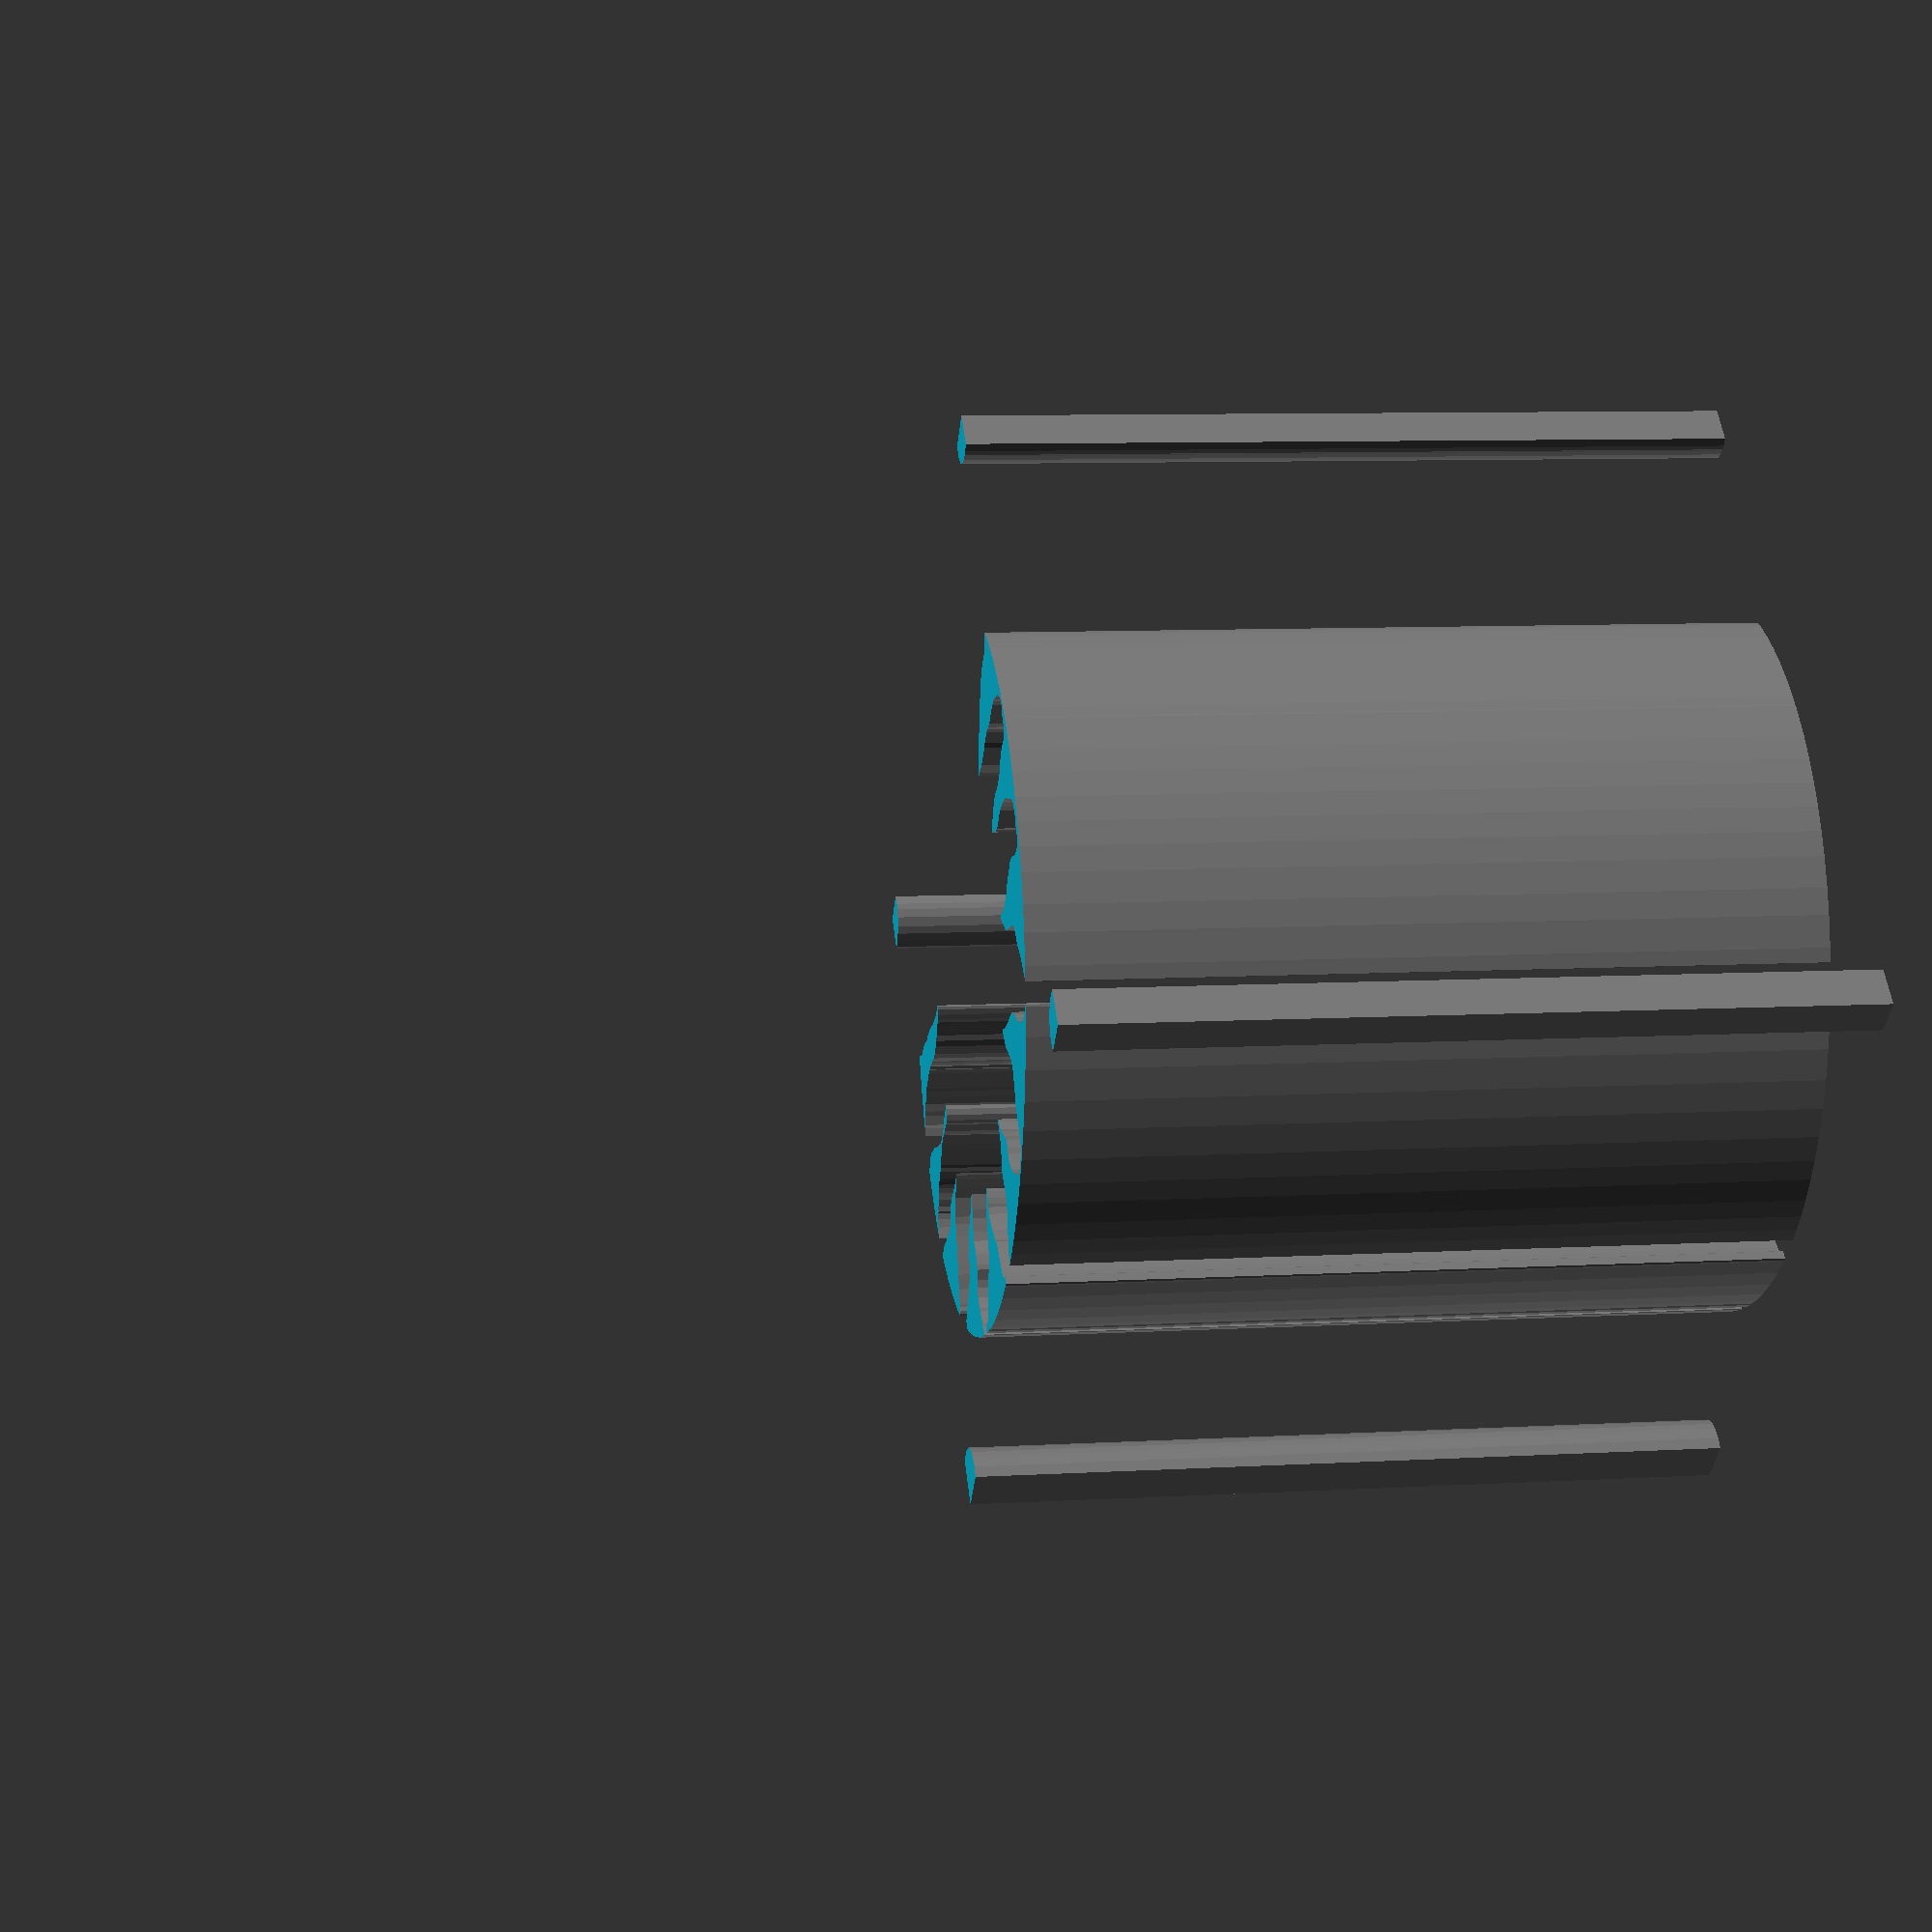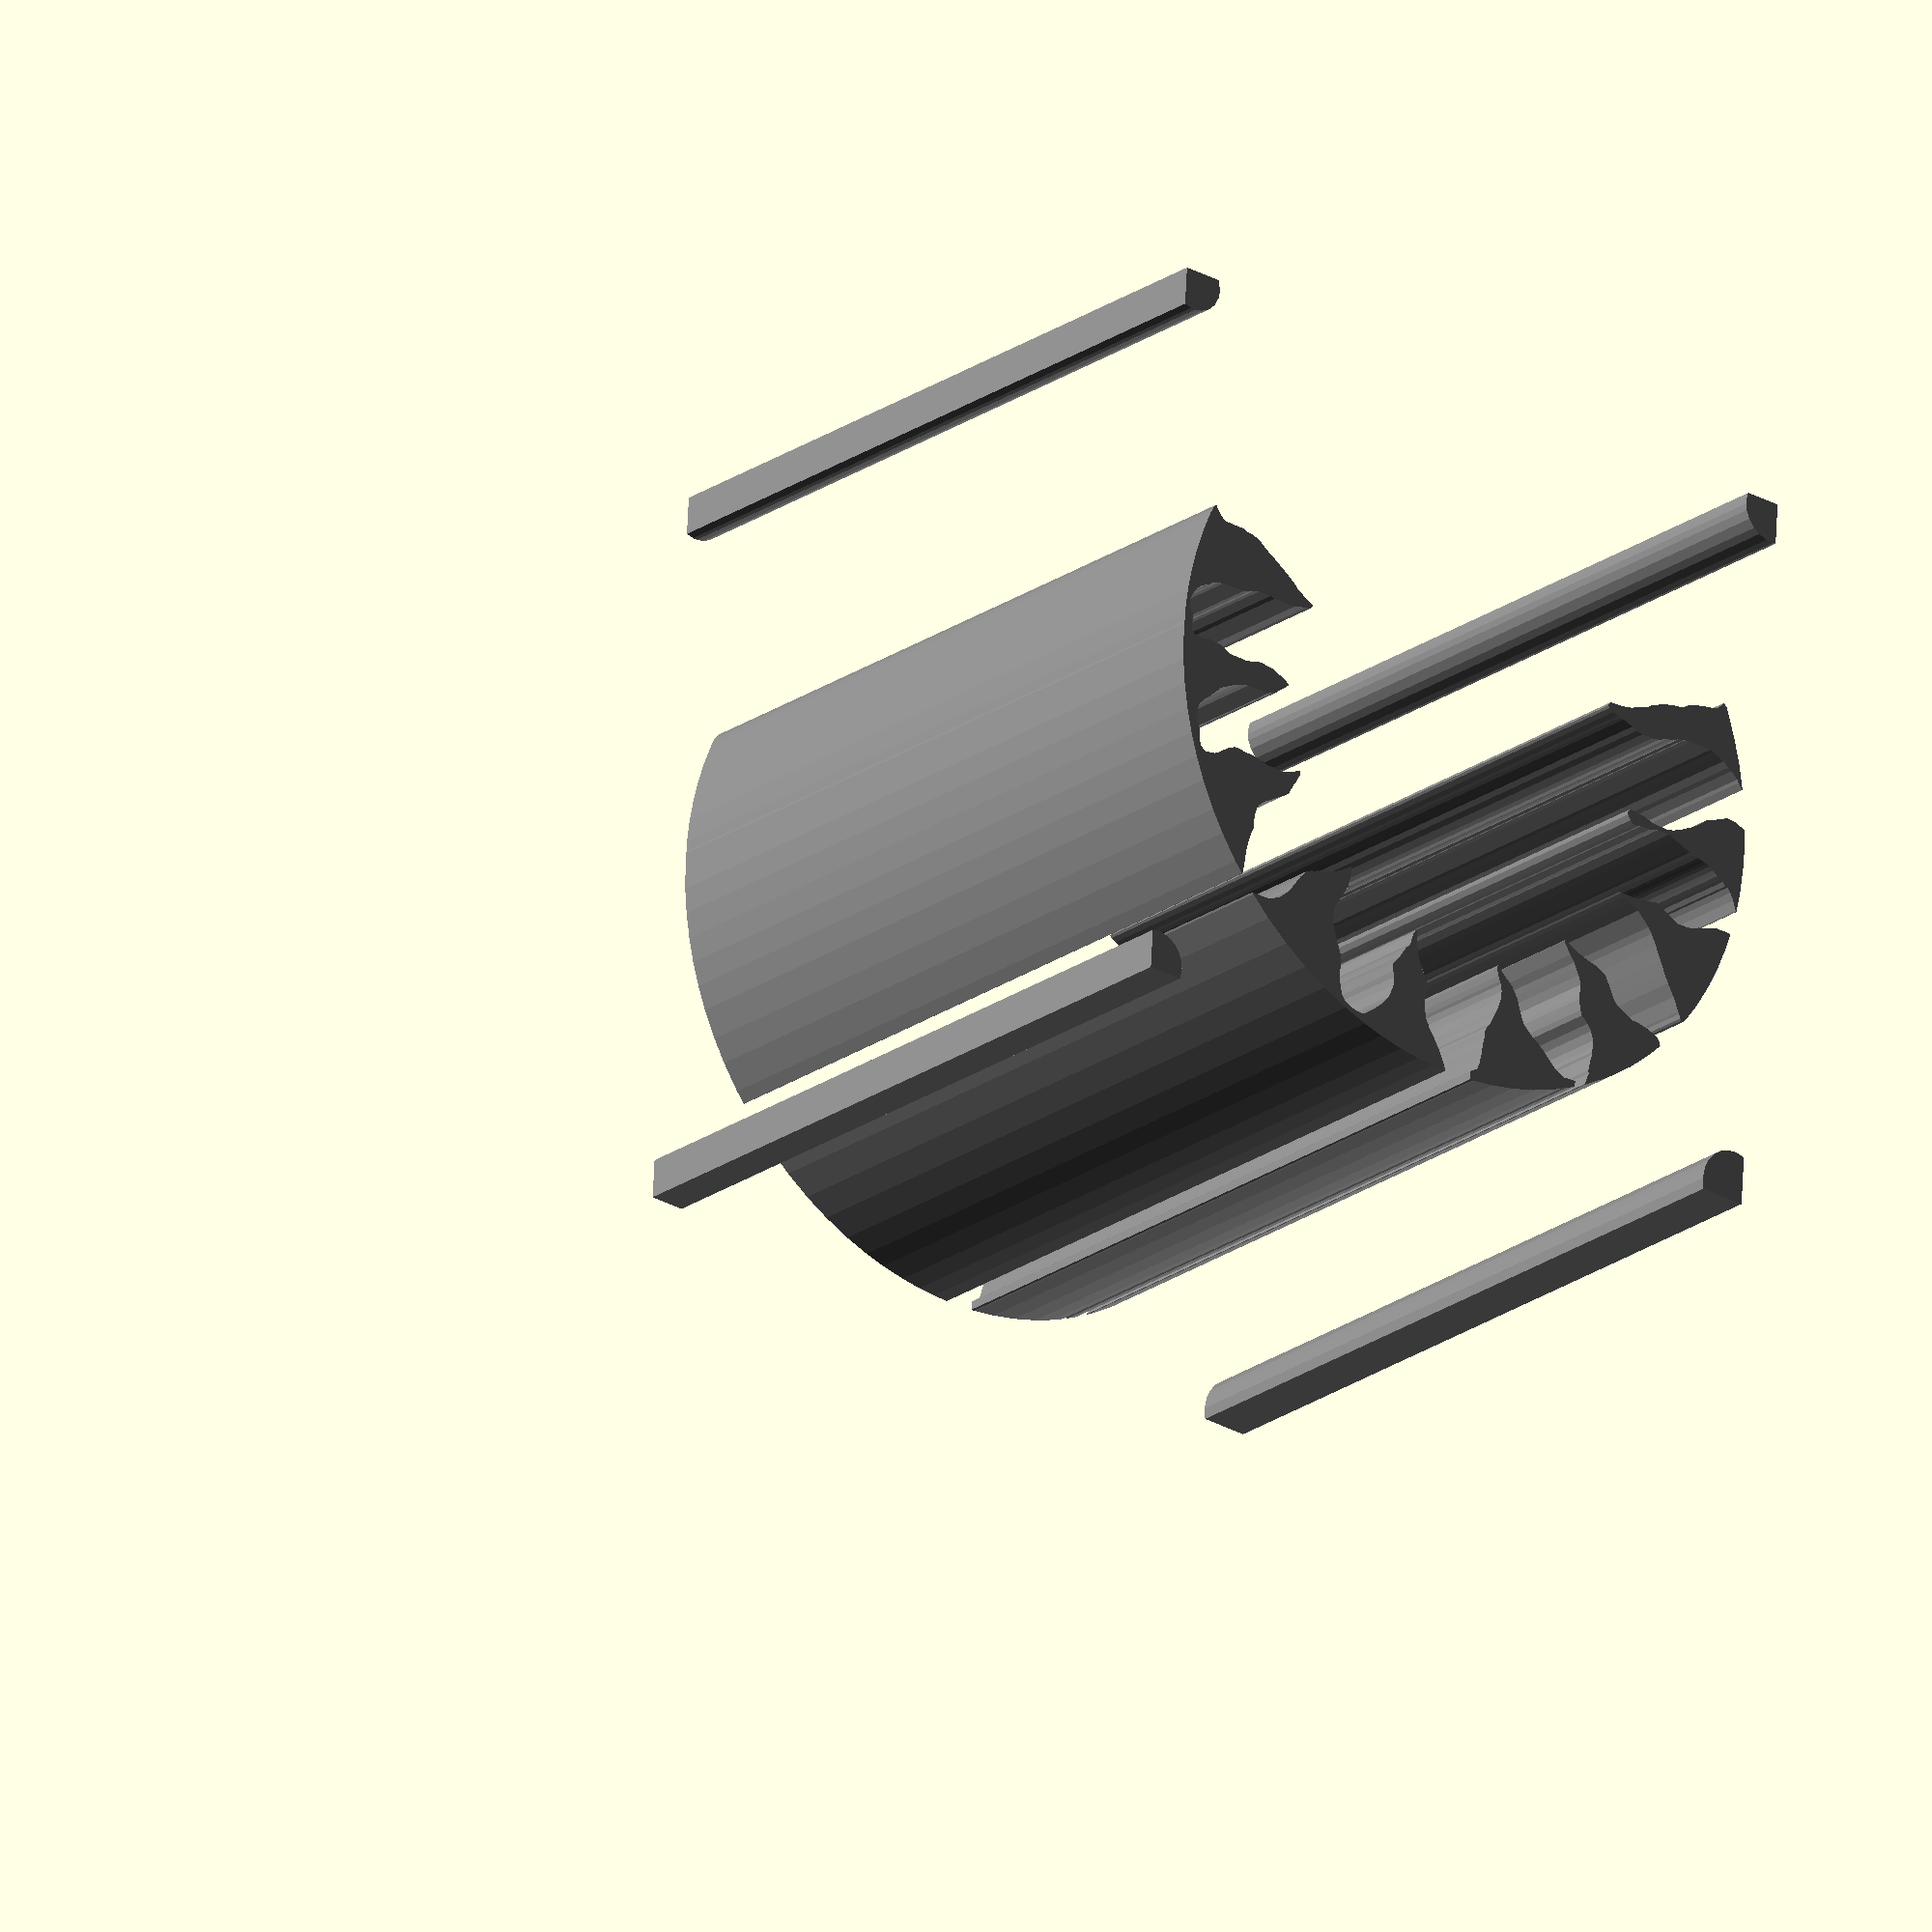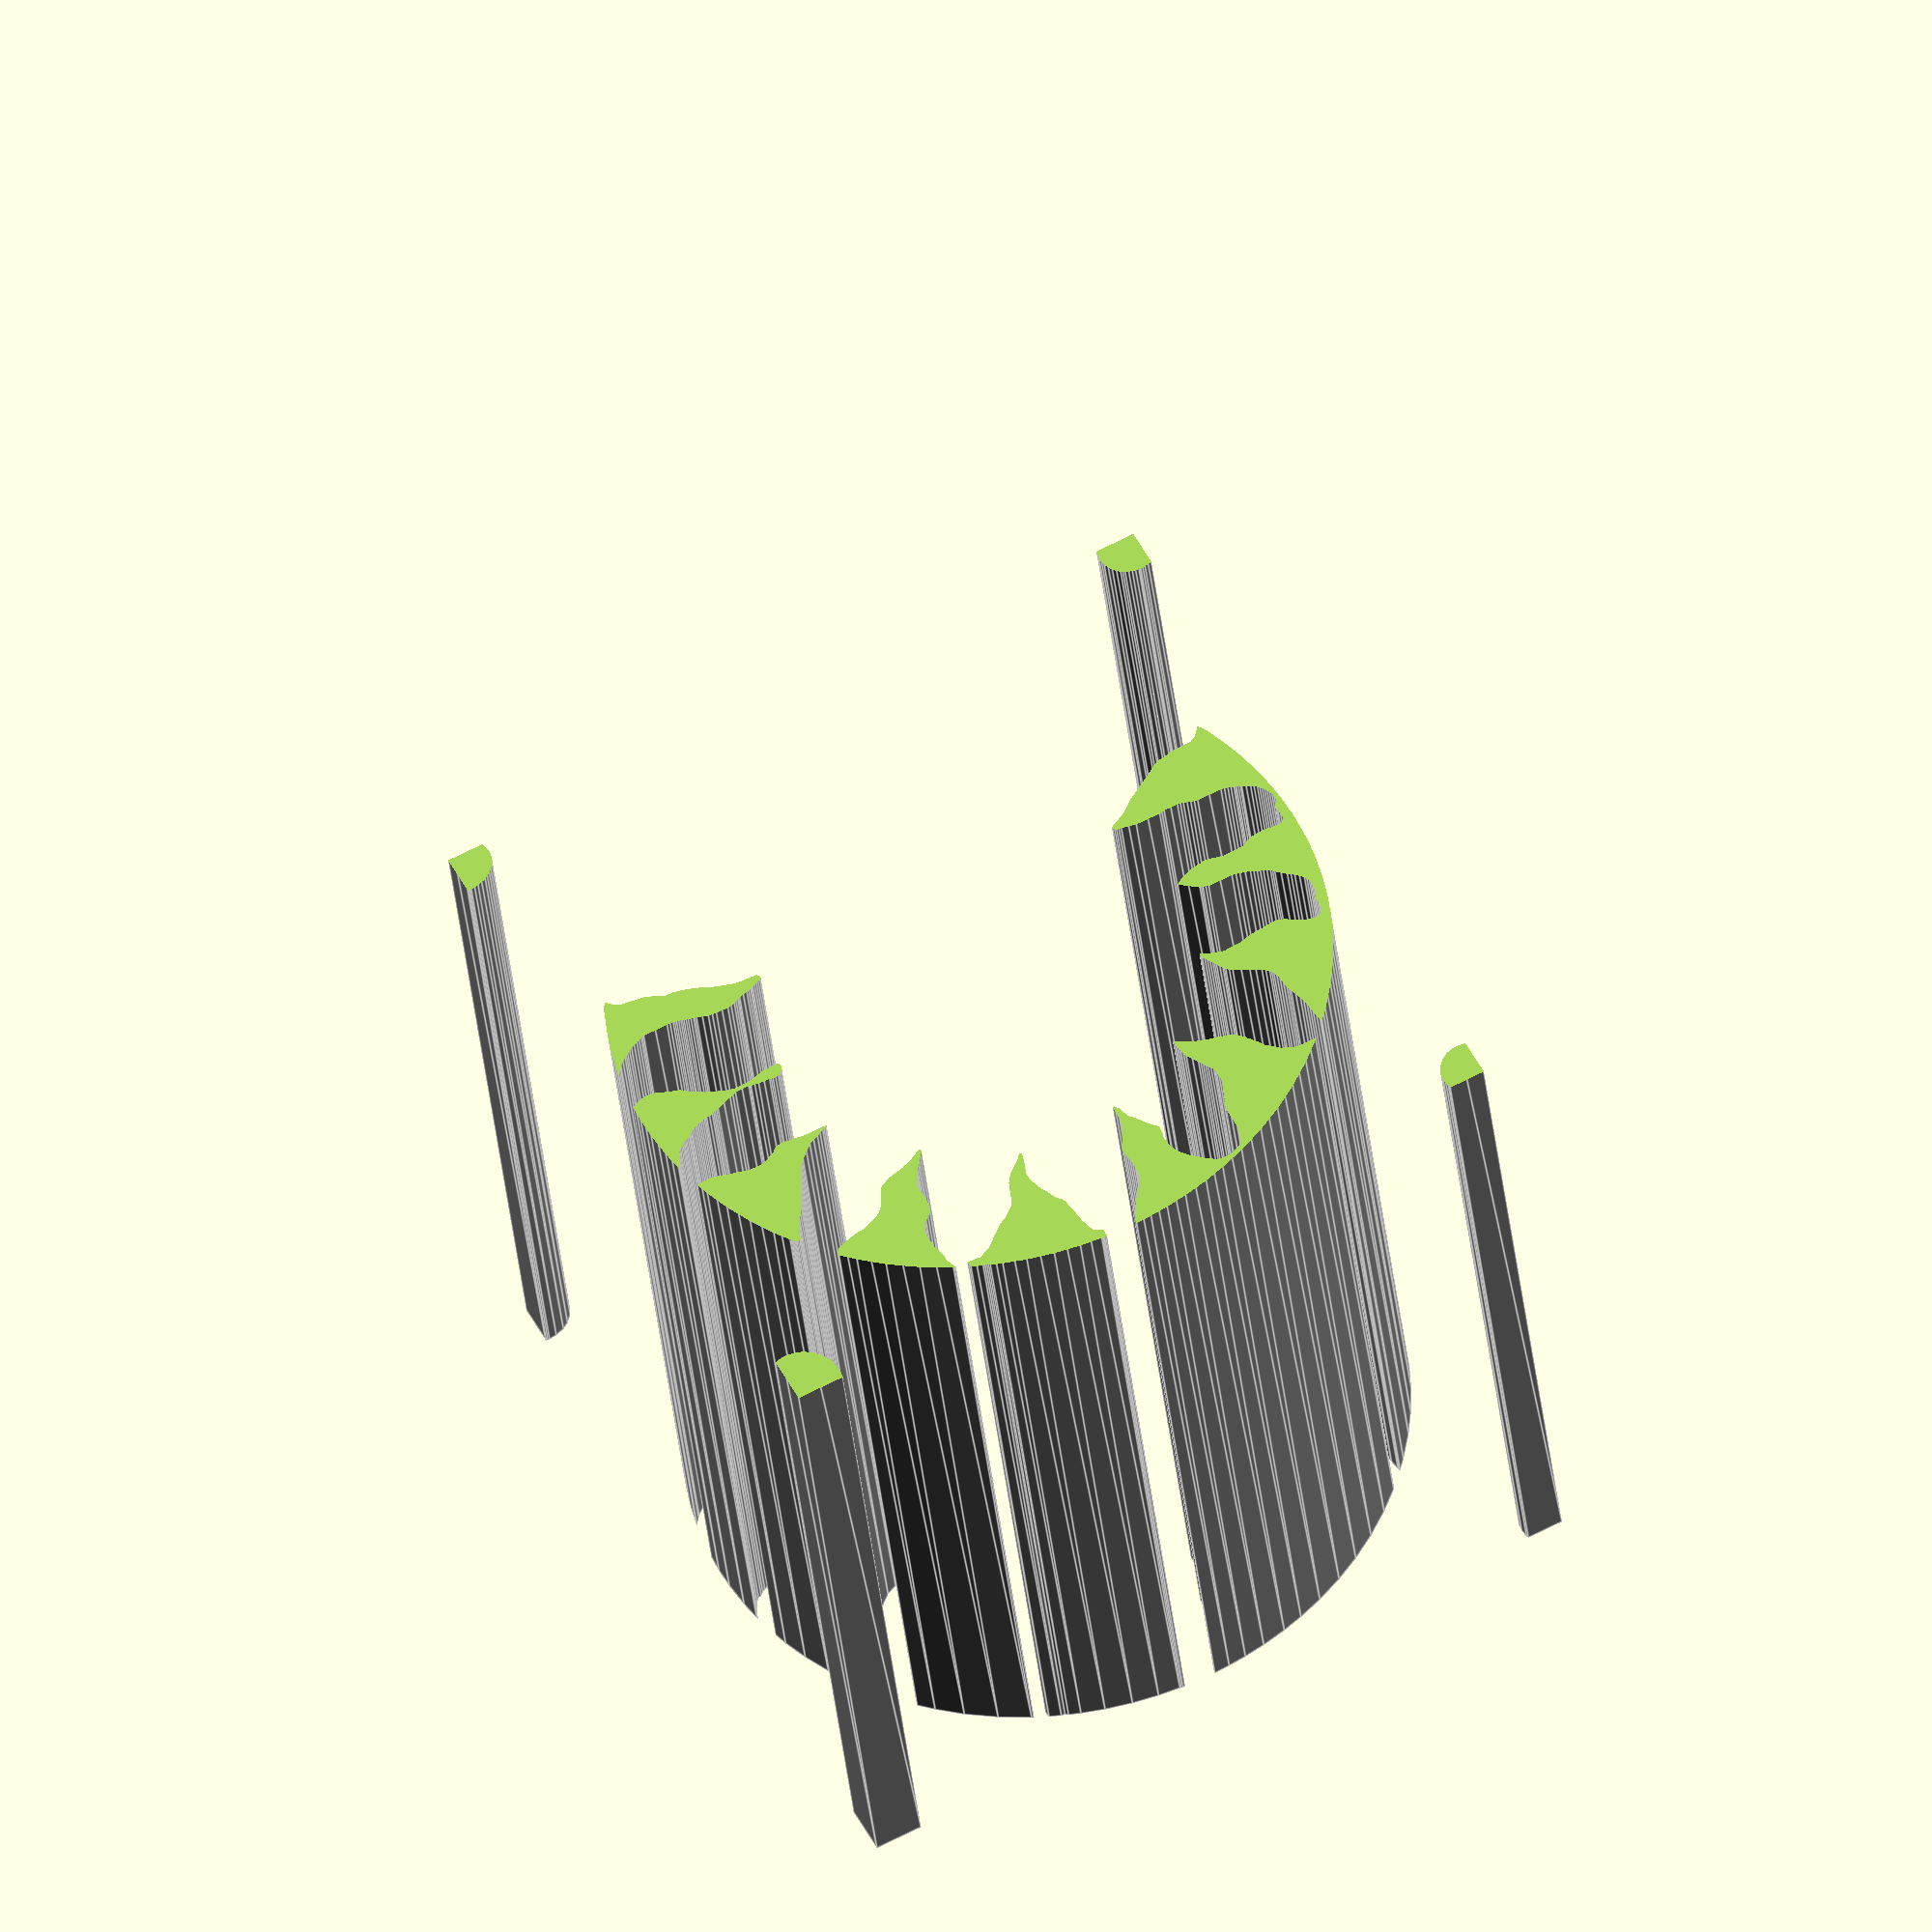
<openscad>
module mcBlue4_1()
{
 /* Generated by trace2scad version 20150415
    http://aggregate.org/MAKE/TRACE2SCAD/
    Optimized model has 567/3732 original points
 */
 color([0.5, 0.5, 0.5])
 assign(minx=0) /* polygon minx=0 */
 assign(miny=0) /* polygon miny=0 */
 assign(maxx=20000) /* polygon maxx=20000 */
 assign(maxy=20000) /* polygon maxy=20000 */
 assign(dx=maxx-minx)
 assign(dy=maxy-miny)
 assign(maxd=((dx>dy)?dx:dy))
 scale([1/maxd, 1/maxd, 1])
 translate([-minx-dx/2, -miny-dy/2, 0])
 linear_extrude(height=1, convexity=567)
 union() {
  union() {
   polygon([[0,19333],[0,18666],[218,18620],[346,18615],[568,18654],[793,18751],[1000,18918],[1172,19145],[1269,19368],[1327,19707],[1290,20000],[0,20000]], convexity=5);
   polygon([[19008,19969],[18999,19938],[18965,19720],[19002,19478],[19102,19263],[19243,19101],[19448,18971],[19623,18920],[19788,18905],[20000,18940],[20000,20000],[19017,20000]], convexity=6);
   polygon([[10063,19600],[10060,19595],[10110,19432],[10148,19350],[10190,19285],[10300,19078],[10545,18718],[10660,18584],[10700,18484],[10750,18415],[10797,18310],[10827,18137],[10852,17988],[10844,17728],[10815,17536],[10800,17339],[10875,17179],[10950,17087],[11063,16870],[11152,16658],[11180,16472],[11206,16398],[11213,15999],[11272,15990],[11345,16121],[11375,16229],[11405,16339],[11426,16433],[11560,16590],[11626,16693],[11754,16898],[11928,17113],[11970,17173],[11950,17393],[11913,17543],[11913,17768],[11970,17931],[12000,18026],[12056,18155],[12127,18249],[12217,18370],[12478,18626],[12647,18763],[12775,18862],[12906,18925],[13013,18917],[13263,18884],[13383,18825],[13471,18788],[13590,18665],[13610,18621],[13630,18581],[13670,18381],[13710,18236],[13715,17567],[13810,17292],[13865,17213],[13944,16937],[14037,16728],[14030,16423],[14020,16283],[13934,16138],[13859,16012],[13786,15875],[13599,15540],[13549,15333],[13516,15168],[13516,14920],[13656,15023],[13748,15085],[13803,15129],[13878,15153],[13970,15208],[14062,15250],[14226,15310],[14353,15360],[14646,15433],[14752,15485],[14823,15495],[14889,15525],[14969,15565],[14988,15565],[15075,15663],[15212,15810],[15210,15843],[15310,15942],[15310,15981],[15406,16102],[15523,16293],[15828,16582],[16044,16693],[16189,16750],[16285,16760],[16380,16763],[16755,16761],[16726,16809],[16185,17312],[15543,17817],[14875,18256],[14200,18623],[13473,18945],[12802,19179],[12234,19335],[11565,19472],[10990,19550],[10495,19590],[10066,19605]], convexity=17);
   union() {
    difference() {
     polygon([[9115,19562],[9078,19555],[8490,19482],[7800,19345],[7098,19150],[6503,18936],[6203,18808],[6136,18745],[6034,18735],[5745,18592],[5720,18441],[5735,18429],[6017,18442],[6098,18456],[6391,18318],[6490,18243],[6843,17929],[7054,17761],[7253,17654],[7515,17428],[7626,17213],[7710,17002],[7763,16833],[7812,16725],[7993,16471],[8141,16350],[8352,16183],[8465,16033],[8515,16084],[8505,16154],[8455,16337],[8403,16473],[8361,16548],[8320,16733],[8329,16948],[8359,17039],[8418,17248],[8435,17307],[8553,17555],[8617,17724],[8669,17818],[8759,17913],[8802,18038],[8816,18225],[8856,18464],[8893,18806],[8916,18888],[8935,19003],[8961,19067],[9000,19186],[9080,19235],[9211,19319],[9235,19343],[9223,19562],[9153,19569]], convexity=10);
     polygon([[8317,16453],[8318,16448],[8300,16453],[8316,16458]], convexity=5);
    }
   }
   polygon([[5369,18401],[5345,18388],[4603,17924],[3893,17386],[3313,16853],[2969,16495],[2986,16417],[3072,16294],[3206,16227],[3460,16150],[3741,16090],[3918,16083],[4269,15936],[4448,15848],[4594,15693],[4760,15378],[4884,15157],[4968,15078],[5260,14955],[5668,14865],[5738,14823],[5850,14803],[6236,14599],[6281,14573],[6330,14624],[6113,14943],[5965,15117],[5891,15260],[5800,15427],[5705,15658],[5733,15971],[5733,16080],[5701,16248],[5673,16380],[5619,16514],[5415,16682],[5290,16853],[5205,17093],[5199,17298],[5231,17434],[5215,17510],[5252,17624],[5280,17795],[5310,17974],[5295,18065],[5390,18368],[5408,18404],[5393,18414]], convexity=14);
   polygon([[17120,16336],[17109,16313],[17070,15993],[17041,15710],[16989,15428],[16885,15090],[16833,14973],[16818,14593],[16757,14360],[16692,14252],[16539,14108],[16271,13945],[15888,13712],[15742,13604],[15695,13538],[15603,13353],[15543,13251],[15463,13112],[15386,12953],[15372,12816],[15412,12824],[15584,12925],[15700,12965],[15868,13023],[15923,13042],[16006,13061],[16043,13045],[16480,13034],[16712,12965],[16944,12935],[17254,12913],[17497,12890],[17598,12899],[17691,12945],[17755,12957],[17965,13109],[18112,13218],[18245,13291],[18512,13335],[18568,13335],[18633,13303],[18728,13208],[18755,13123],[18783,12960],[18769,12782],[18879,12637],[18900,12392],[18887,12230],[18829,12058],[18648,11861],[18493,11740],[18250,11492],[18170,11412],[18014,11308],[17863,11248],[17712,11159],[17452,11072],[17243,11018],[16568,11013],[16433,10945],[16353,10934],[15895,10552],[15990,10483],[16118,10401],[16255,10364],[16387,10310],[16493,10274],[16712,10255],[16812,10229],[16966,10242],[17197,10310],[17323,10347],[17895,10338],[18268,10179],[18498,10163],[18713,10158],[18792,10190],[18921,10203],[19063,10210],[19220,10104],[19210,9787],[19208,9653],[19221,9601],[19330,9494],[19320,9236],[19255,9085],[19181,8958],[19094,8852],[18958,8736],[18748,8634],[18718,8629],[18633,8555],[18571,8535],[18425,8475],[18245,8435],[17569,8427],[17393,8382],[17216,8300],[17059,8270],[16672,8267],[16530,8296],[15850,8286],[15463,8185],[15333,8170],[15259,8097],[15260,8035],[15472,7927],[15633,7848],[15762,7766],[15943,7605],[16133,7465],[16484,7245],[16648,7140],[16733,7096],[16913,6980],[17071,6862],[17243,6783],[17402,6738],[17528,6732],[17638,6678],[18253,6672],[18417,6588],[18550,6433],[18620,6313],[18723,6451],[18806,6628],[19025,7235],[19180,7762],[19318,8378],[19415,8989],[19472,9650],[19469,9930],[19490,10000],[19449,10993],[19363,11656],[19227,12333],[19056,12963],[18841,13572],[18584,14168],[18215,14870],[17857,15441],[17378,16085],[17138,16360],[17130,16360]], convexity=25);
   polygon([[2199,15511],[2167,15478],[2145,15433],[2112,15385],[1844,14980],[1490,14328],[1175,13623],[939,12963],[835,12582],[893,12555],[1313,12565],[1666,12690],[1718,12710],[1894,12745],[2173,12850],[2276,12859],[2623,12868],[2888,12730],[2990,12688],[3146,12549],[3378,12515],[3528,12555],[3723,12571],[3898,12615],[4121,12624],[4534,12624],[4583,12621],[4537,12657],[4428,12715],[4226,12814],[3936,12949],[3559,13293],[3444,13443],[3287,13728],[3109,14088],[2952,14396],[2820,14643],[2609,14961],[2433,15323],[2400,15377],[2359,15498],[2313,15545],[2232,15545]], convexity=9);
   polygon([[670,11870],[665,11860],[580,11293],[520,10575],[509,10007],[536,9505],[781,9398],[928,9368],[1135,9354],[1265,9414],[1589,9559],[1757,9617],[1823,9646],[2023,9828],[2353,10049],[2455,10085],[2613,10175],[2739,10230],[2890,10300],[3077,10345],[3475,10338],[3643,10316],[3883,10233],[4163,10220],[4379,10200],[4436,10290],[4429,10360],[4344,10500],[4222,10585],[4073,10577],[3988,10549],[3680,10534],[3473,10486],[3423,10468],[3035,10464],[2840,10542],[2403,10709],[2304,10726],[2199,10780],[2023,10794],[1946,10819],[1838,10845],[1739,10865],[1639,10905],[1513,10975],[1425,11043],[1367,11090],[1257,11150],[1177,11190],[1084,11284],[1003,11289],[905,11405],[797,11597],[700,11858],[685,11880],[675,11880]], convexity=10);
   polygon([[682,8389],[678,8383],[825,7724],[1023,7078],[1252,6475],[1328,6270],[1438,6160],[1598,6343],[1715,6416],[1873,6443],[2046,6470],[2165,6500],[2363,6530],[2663,6655],[2742,6726],[2868,6769],[3118,6789],[3220,6817],[3470,6892],[3602,6943],[3842,7051],[3943,7131],[4032,7163],[4090,7183],[4518,7340],[4573,7349],[4643,7375],[4811,7390],[5200,7418],[5257,7495],[5269,7527],[5220,7583],[5082,7655],[4945,7710],[4868,7746],[4750,7760],[4503,7833],[4439,7851],[4298,7930],[4095,7963],[3759,7958],[3542,7926],[3254,7810],[3174,7795],[3040,7756],[2938,7715],[2866,7675],[2745,7675],[2663,7635],[2491,7627],[1808,7623],[1723,7655],[1558,7725],[1362,7805],[1187,7930],[1077,7992],[870,8158],[820,8238],[686,8395]], convexity=10);
   polygon([[55,1123],[13,1116],[0,1115],[0,0],[993,0],[1035,168],[1050,328],[1016,503],[918,718],[738,915],[558,1029],[308,1110],[98,1130]], convexity=6);
   polygon([[19638,1084],[19613,1080],[19440,1044],[19268,969],[19171,906],[19014,738],[18899,500],[18863,291],[18914,37],[18920,0],[20000,0],[20000,1034],[19790,1082],[19663,1089]], convexity=6);
  }
 }
}

module mcBlue4()
{
 /* all layers combined, scaled to within a 1mm cube */
 scale([1, 1, 1/1])
 difference() {
  union() {
   scale([1,1,2]) translate([0,0,-0.5]) mcBlue4_1();
  }
  translate([0,0,-2]) cube([2,2,4],center=true);
 }
}
mcBlue4();

</openscad>
<views>
elev=171.2 azim=48.2 roll=278.6 proj=p view=solid
elev=22.9 azim=183.5 roll=319.9 proj=o view=wireframe
elev=215.8 azim=27.1 roll=354.2 proj=o view=edges
</views>
